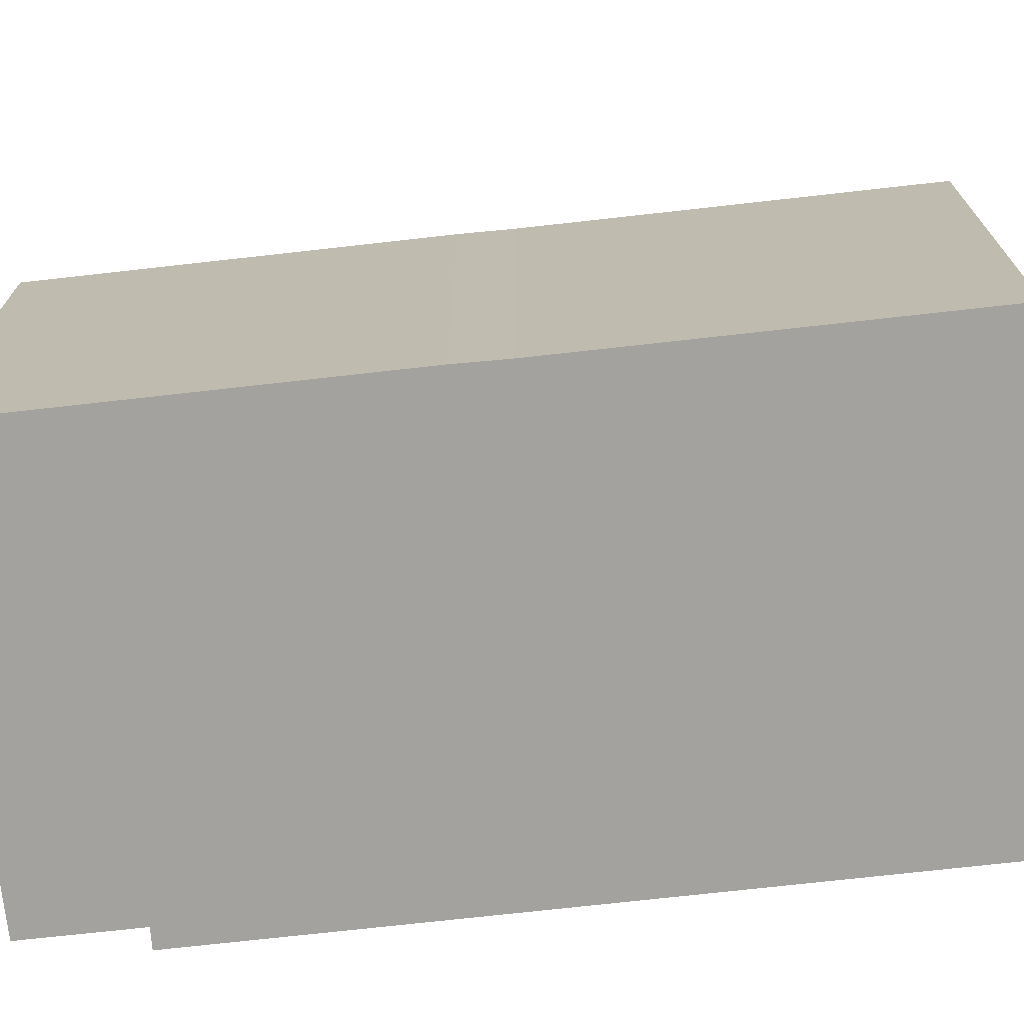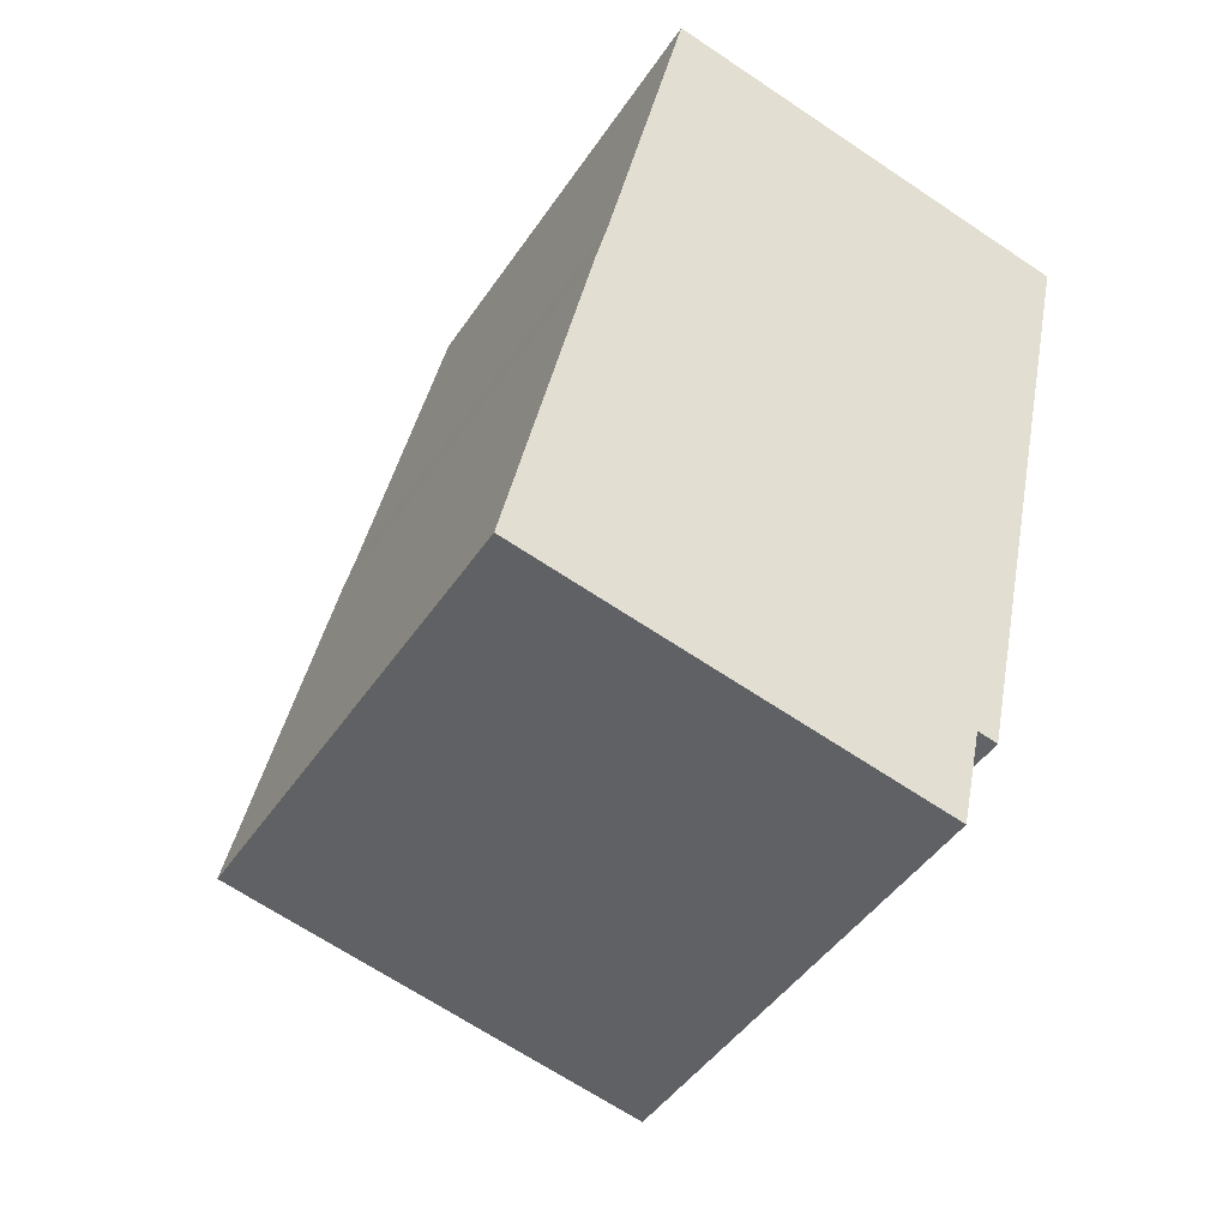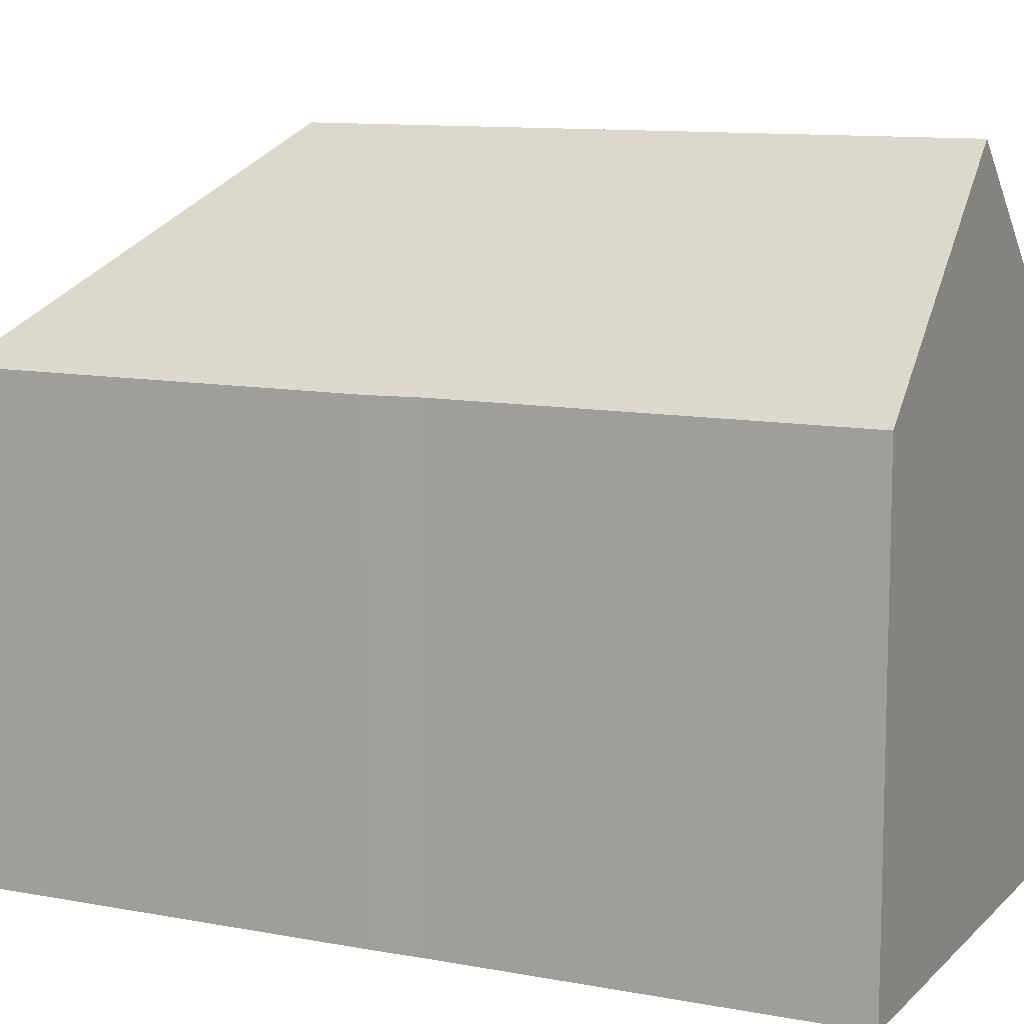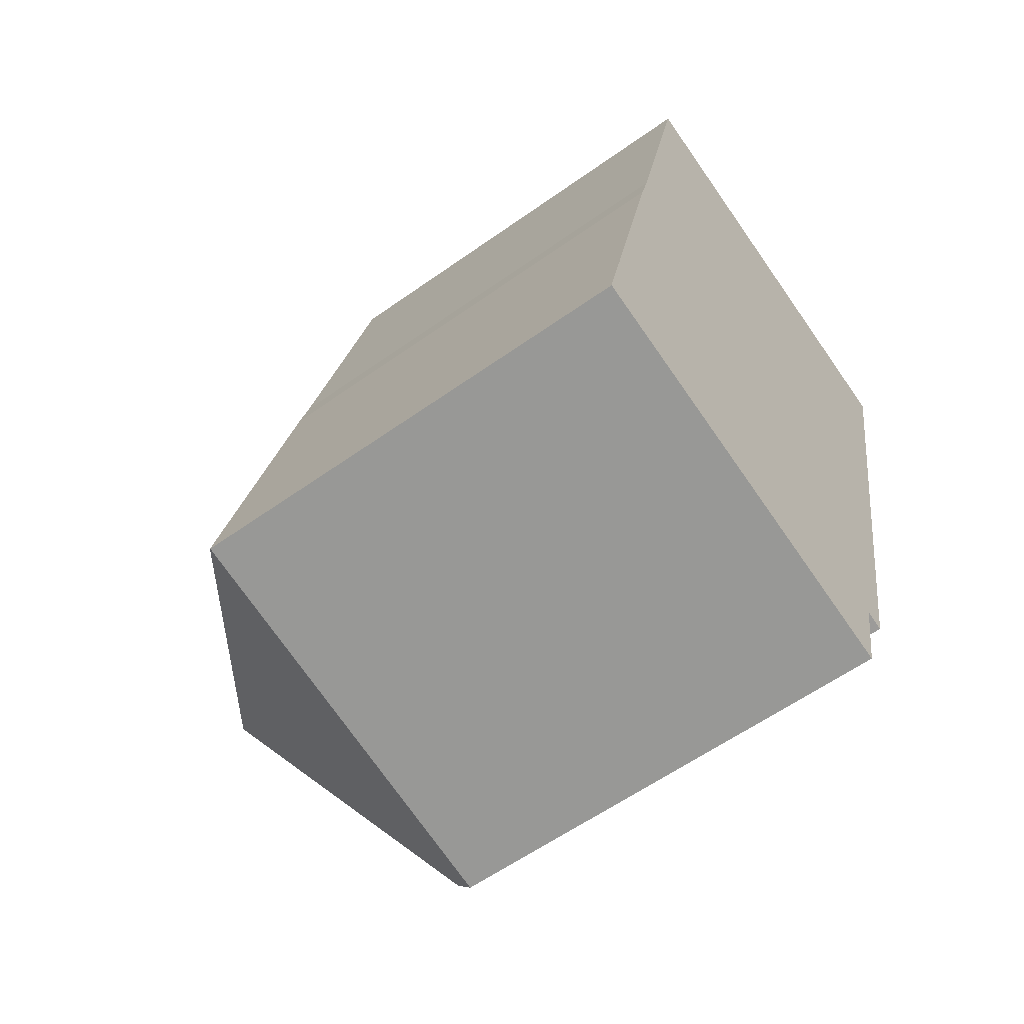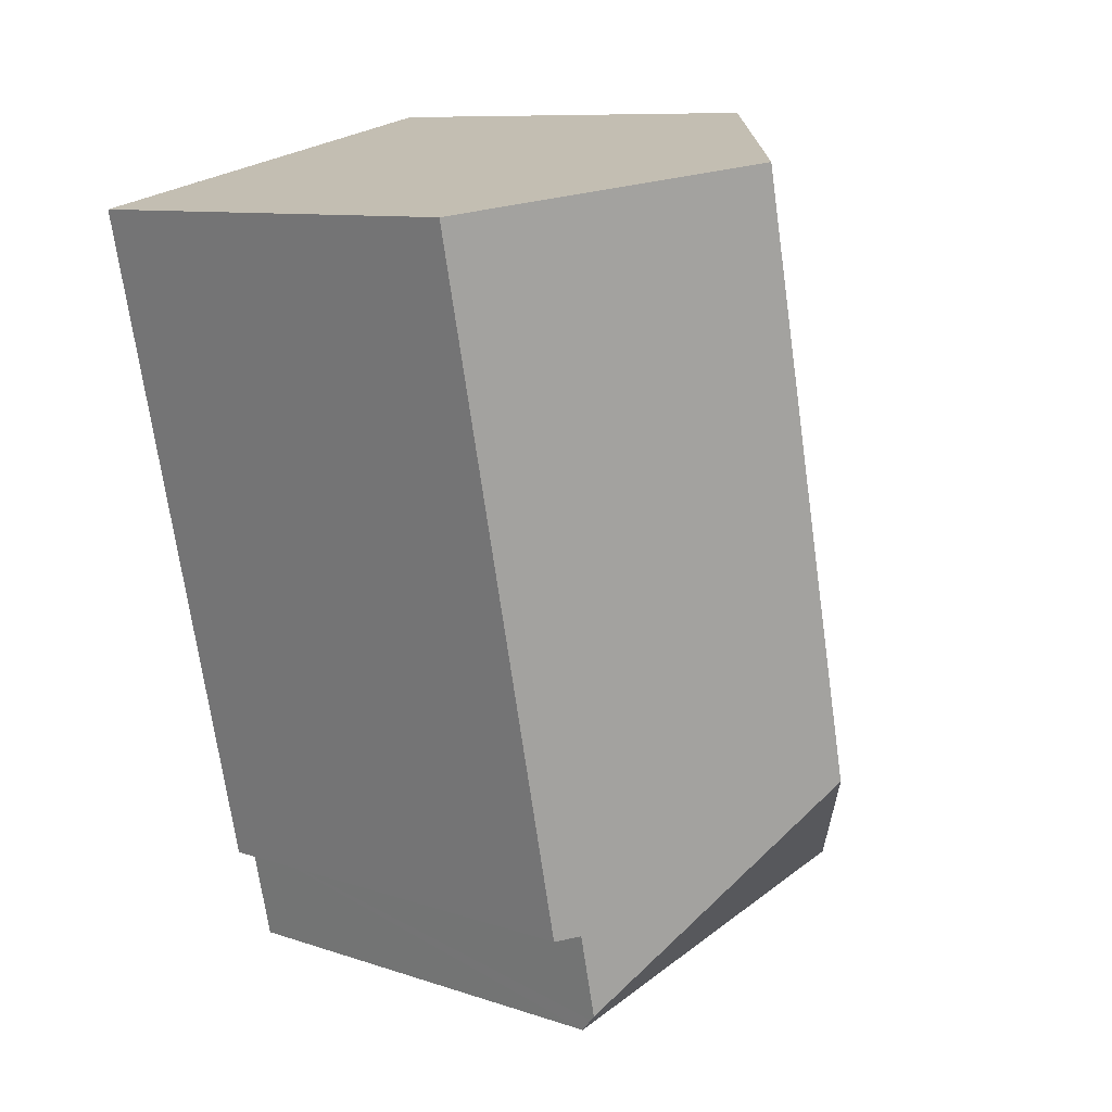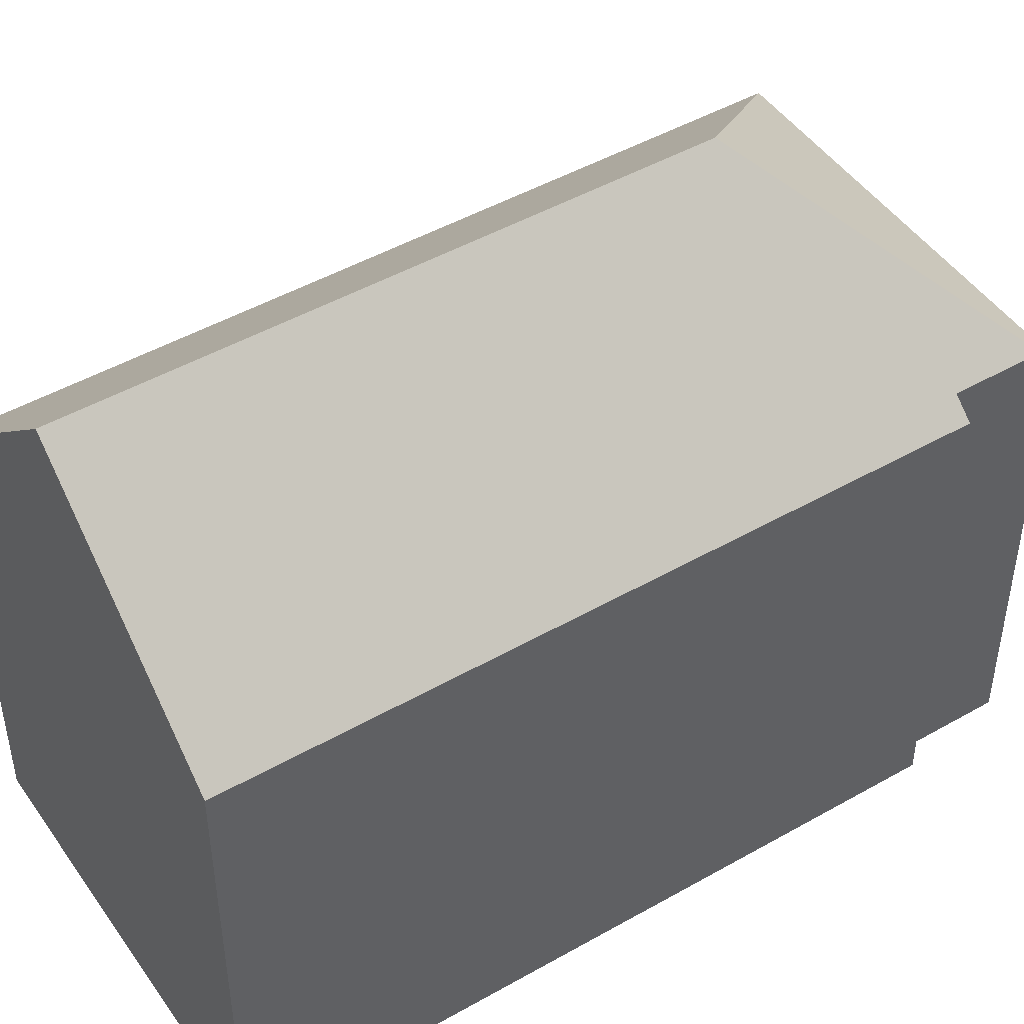
<metadata>
{"format":"obj","ext":"obj","renderer":"f3d","projection":"perspective","resolution":1024,"background":"white","views":[{"elev":-72.5,"azim":-71.3,"up":"+Y"},{"elev":-45.1,"azim":-31.6,"up":"+Z"},{"elev":10.6,"azim":-52.1,"up":"+Y"},{"elev":-59.7,"azim":-53.9,"up":"+Z"},{"elev":9.6,"azim":131.1,"up":"+Z"},{"elev":47.2,"azim":69.5,"up":"+Y"}]}
</metadata>
<code>
v  5.952 14.92 3.823
v  9.862 10.8 0.374
v  9.426 10.8 -1.608
v  13.76 10.39 16.12
v  8.871 14.92 17.21
v  10.3 10.39 0.261
v  9.4 10.7 -1.726
v  9.329 10.39 -2.051
v  0 10.38 6.357e-16
v  0.004 10.4 0.018
v  0.022 10.4 0.103
v  1.509 10.39 6.948
v  1.884 10.39 8.673
v  2.146 10.41 9.762
v  2.52 10.41 11.47
v  4.006 10.41 18.28
v  4.006 -1.12e-15 18.28
v  13.76 -9.874e-16 16.12
v  8.871 -1.054e-15 17.21
v  10.3 -1.598e-17 0.261
v  9.862 -2.29e-17 0.374
v  9.329 1.256e-16 -2.051
v  9.426 9.846e-17 -1.608
v  9.4 1.057e-16 -1.726
v  0 0 0
v  2.52 -7.023e-16 11.47
v  2.146 -5.978e-16 9.762
v  0.004 -1.102e-18 0.018
v  1.884 -5.311e-16 8.673
v  0.022 -6.307e-18 0.103
v  1.509 -4.254e-16 6.948
g defaultobject
f 1 2 3
f 2 1 4
f 4 1 5
f 4 6 2
f 7 1 3
f 1 7 8
f 1 8 9
f 1 9 10
f 11 1 10
f 1 11 12
f 1 12 5
f 5 12 13
f 5 13 14
f 5 14 15
f 5 15 16
f 16 4 5
f 4 16 17
f 4 17 18
f 18 17 19
f 18 6 4
f 6 18 20
f 21 3 2
f 3 21 7
f 7 21 8
f 8 21 22
f 22 21 23
f 22 23 24
f 6 21 2
f 21 6 20
f 22 9 8
f 9 22 25
f 15 17 16
f 17 15 14
f 17 14 26
f 26 14 27
f 9 11 10
f 11 9 12
f 12 9 25
f 12 25 13
f 13 25 28
f 13 28 29
f 29 28 30
f 29 30 31
f 13 27 14
f 27 13 29
f 18 21 20
f 21 18 31
f 31 18 29
f 29 18 27
f 27 18 26
f 26 18 17
f 17 18 19
f 24 25 22
f 25 24 21
f 25 21 28
f 28 21 30
f 30 21 31

</code>
